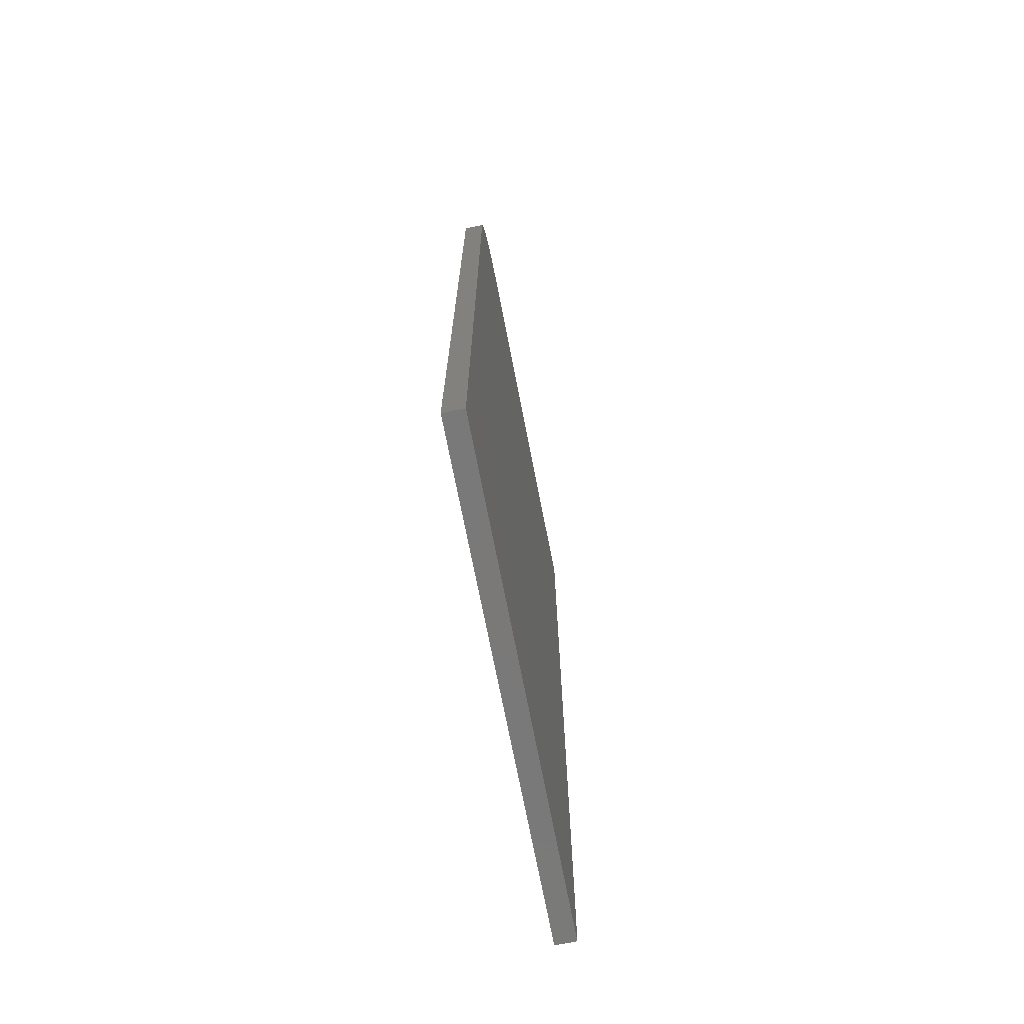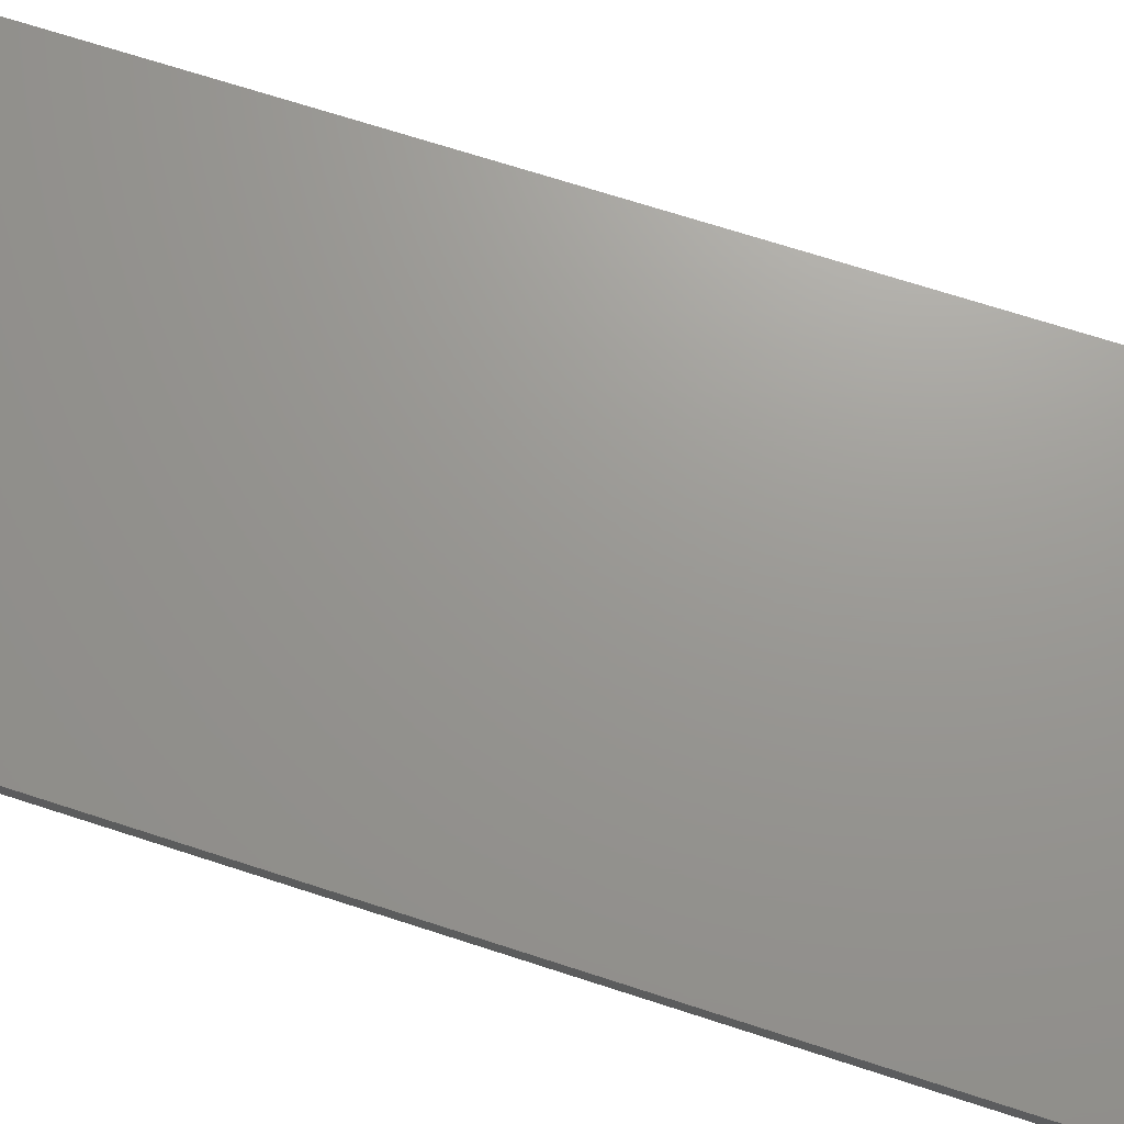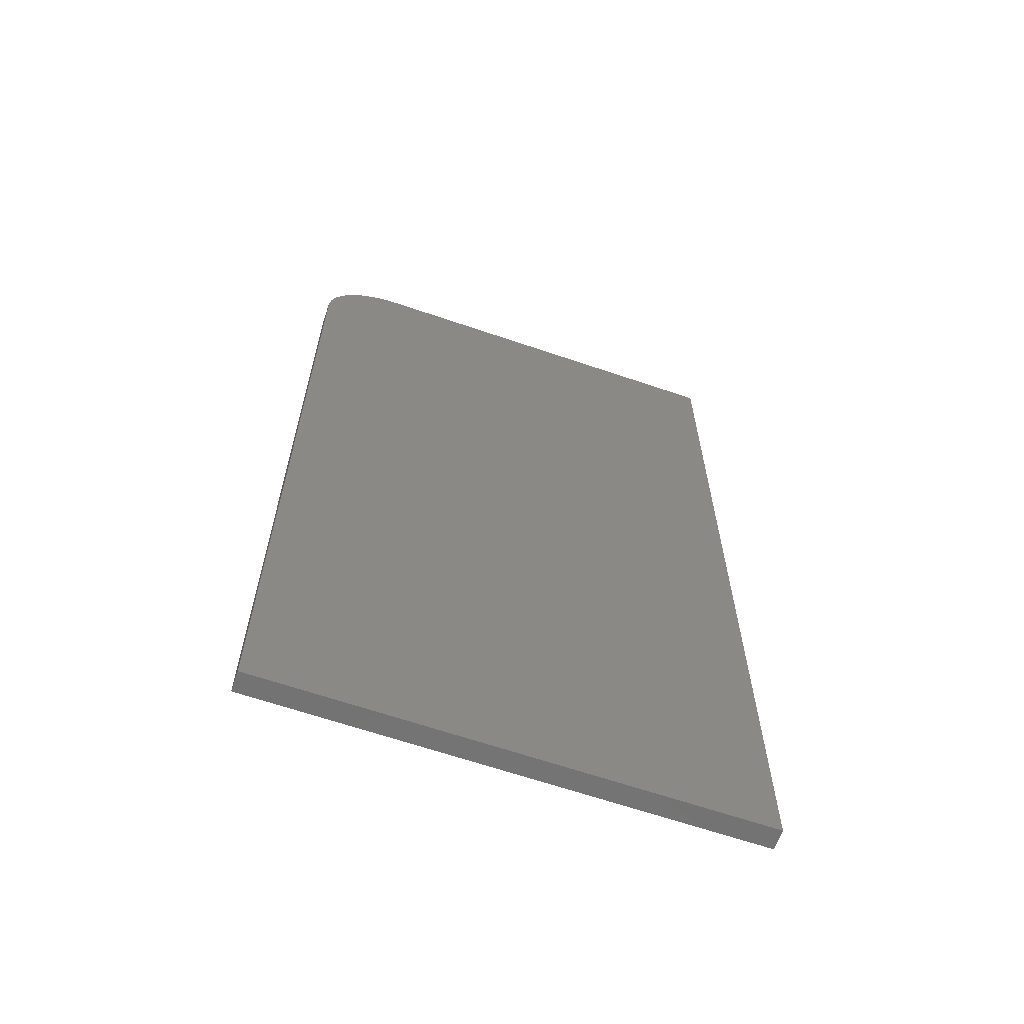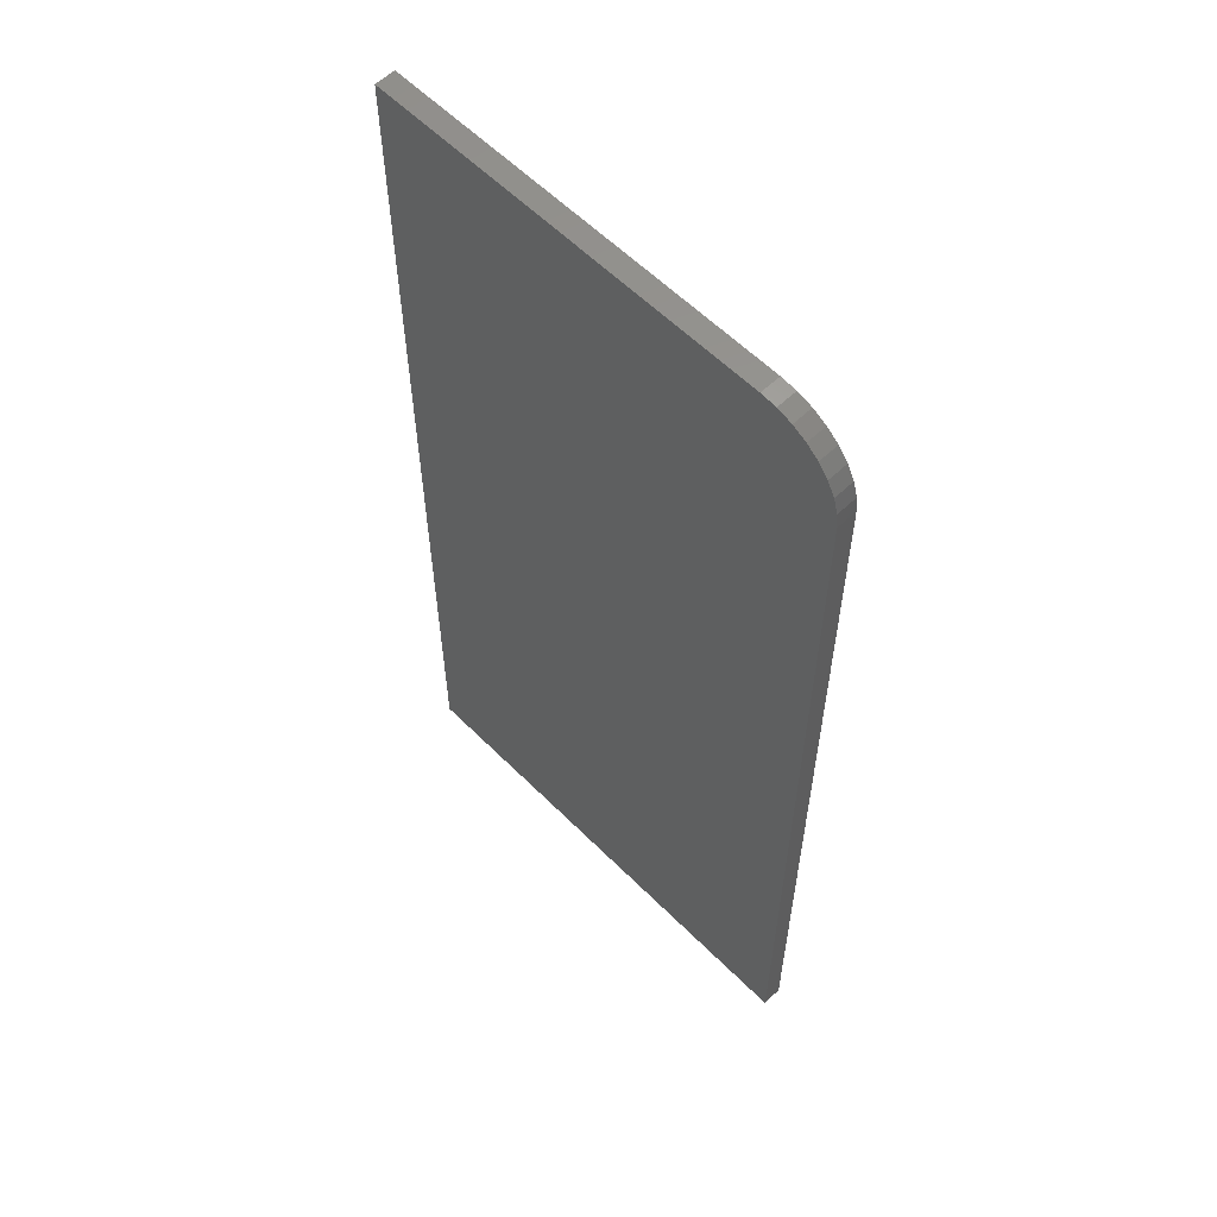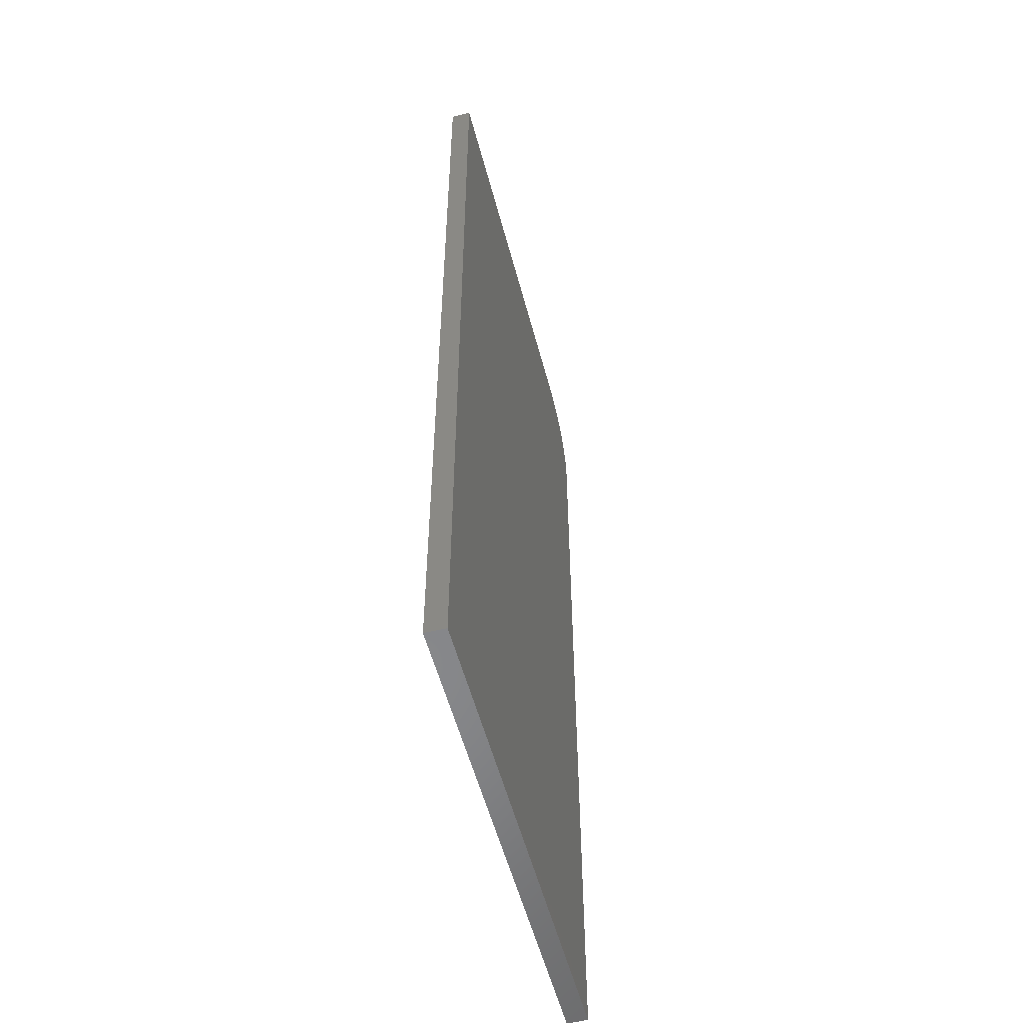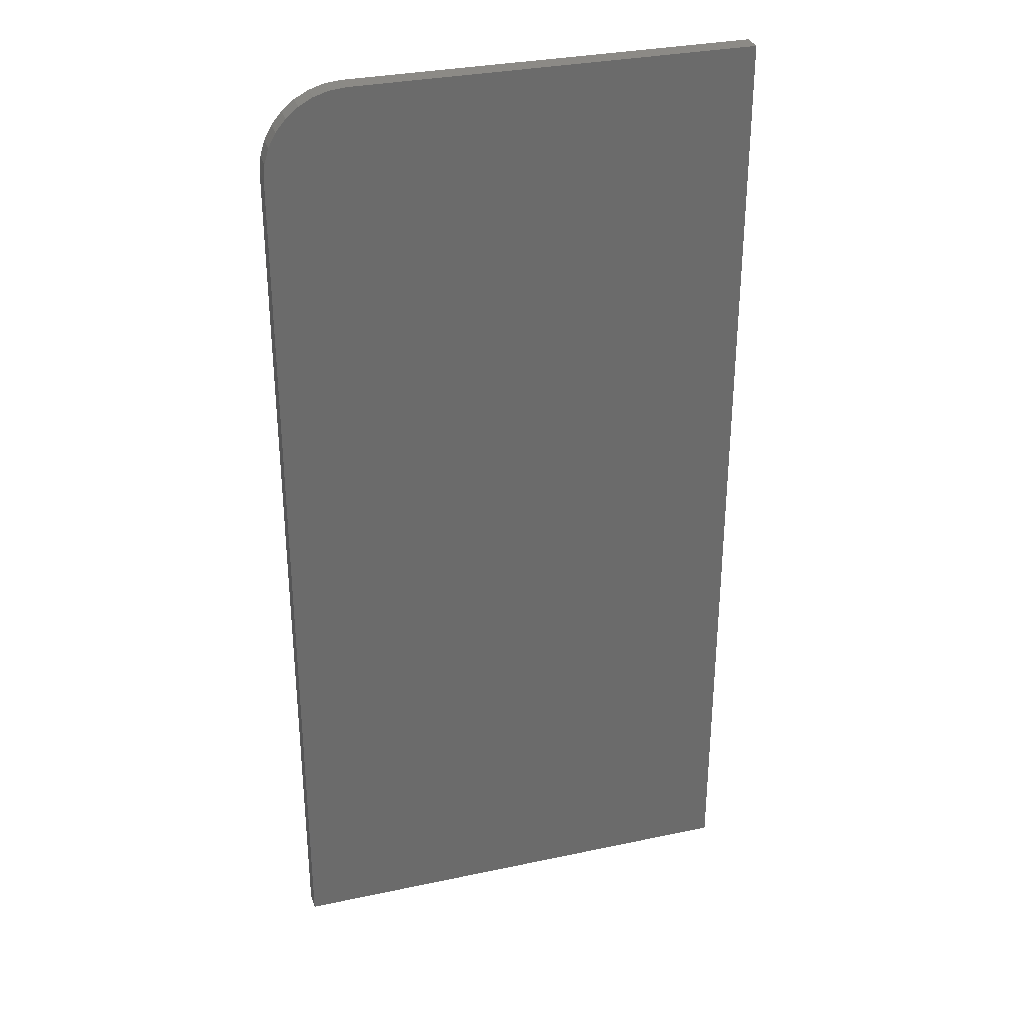
<metadata>
{"format":"stl","ext":"stl","renderer":"f3d","projection":"perspective","resolution":1024,"background":"white","views":[{"elev":-72.6,"azim":101.1,"up":"+Z"},{"elev":69.9,"azim":108.0,"up":"+Y"},{"elev":-64.5,"azim":161.0,"up":"+Z"},{"elev":58.8,"azim":45.7,"up":"+Z"},{"elev":-54.4,"azim":-75.4,"up":"+Z"},{"elev":31.7,"azim":163.3,"up":"+Z"}]}
</metadata>
<code>
# stl→obj: 24 verts, 44 faces
v 7.368e-17 -0.01562 0.75
v 0 -0.01562 0
v 0.3711 -0.01562 -2.272e-17
v 0.3711 -0.01562 0.6875
v 0.3699 -0.01562 0.6997
v 0.3663 -0.01562 0.7114
v 0.3605 -0.01562 0.7222
v 0.3527 -0.01562 0.7317
v 0.3433 -0.01562 0.7395
v 0.3325 -0.01562 0.7452
v 0.3207 -0.01562 0.7488
v 0.3086 -0.01562 0.75
v 7.368e-17 0 0.75
v 0.3086 0 0.75
v 0.3207 0 0.7488
v 0.3325 0 0.7452
v 0.3433 0 0.7395
v 0.3527 0 0.7317
v 0.3605 0 0.7222
v 0.3663 0 0.7114
v 0.3699 0 0.6997
v 0.3711 0 0.6875
v 0.3711 0 -2.272e-17
v 0 0 0
f 1 2 3
f 1 3 4
f 1 4 5
f 1 5 6
f 1 6 7
f 1 7 8
f 1 8 9
f 1 9 10
f 1 10 11
f 1 11 12
f 13 14 15
f 13 15 16
f 13 16 17
f 13 17 18
f 13 18 19
f 13 19 20
f 13 20 21
f 13 21 22
f 13 22 23
f 13 23 24
f 12 14 1
f 1 14 13
f 3 23 4
f 4 23 22
f 14 12 15
f 15 12 11
f 15 11 16
f 16 11 10
f 16 10 17
f 17 10 9
f 17 9 18
f 18 9 8
f 18 8 19
f 19 8 7
f 19 7 20
f 20 7 6
f 20 6 21
f 21 6 5
f 21 5 22
f 22 5 4
f 1 13 2
f 2 13 24
f 2 24 3
f 3 24 23

</code>
